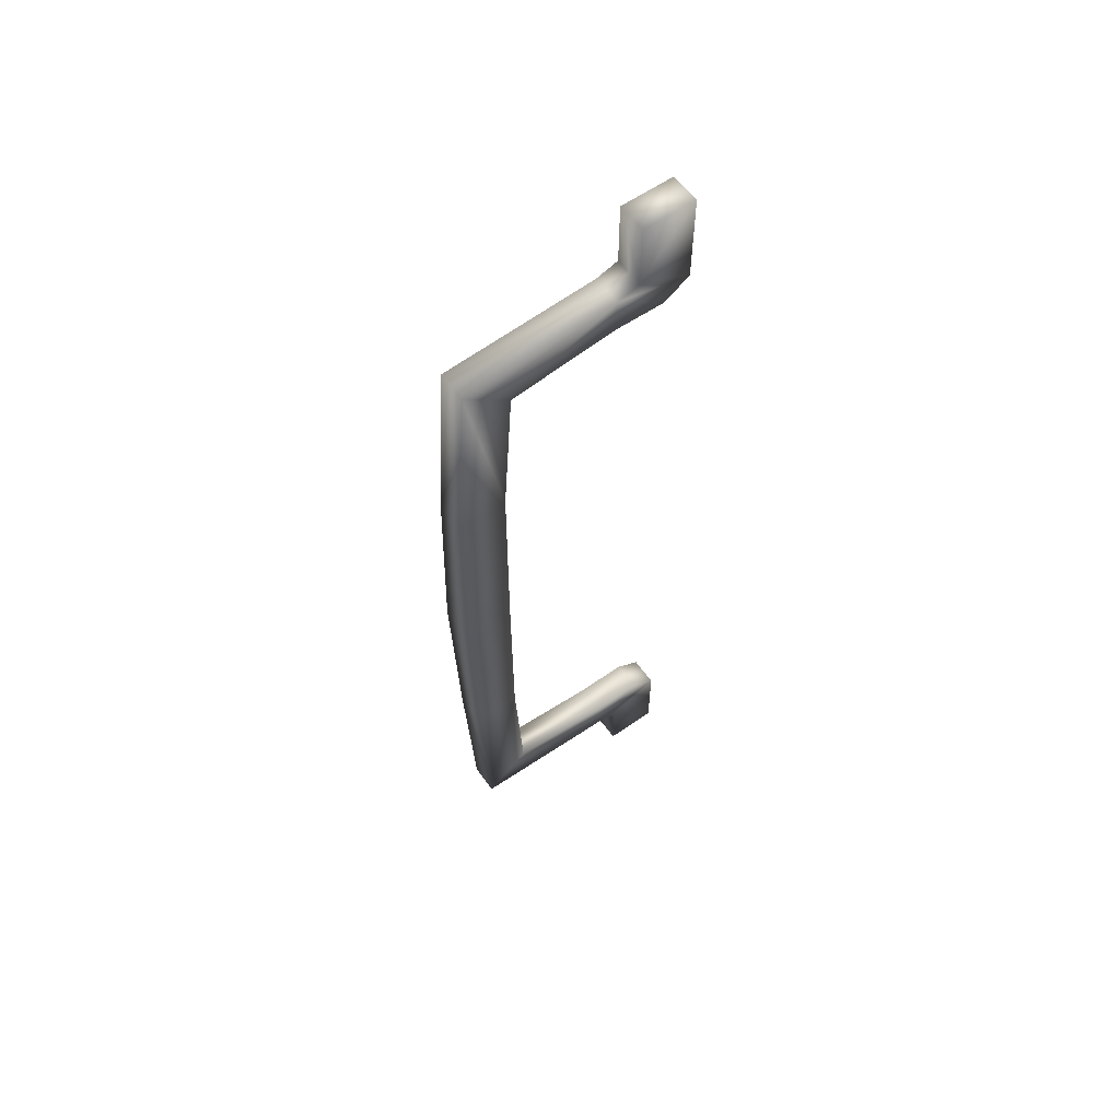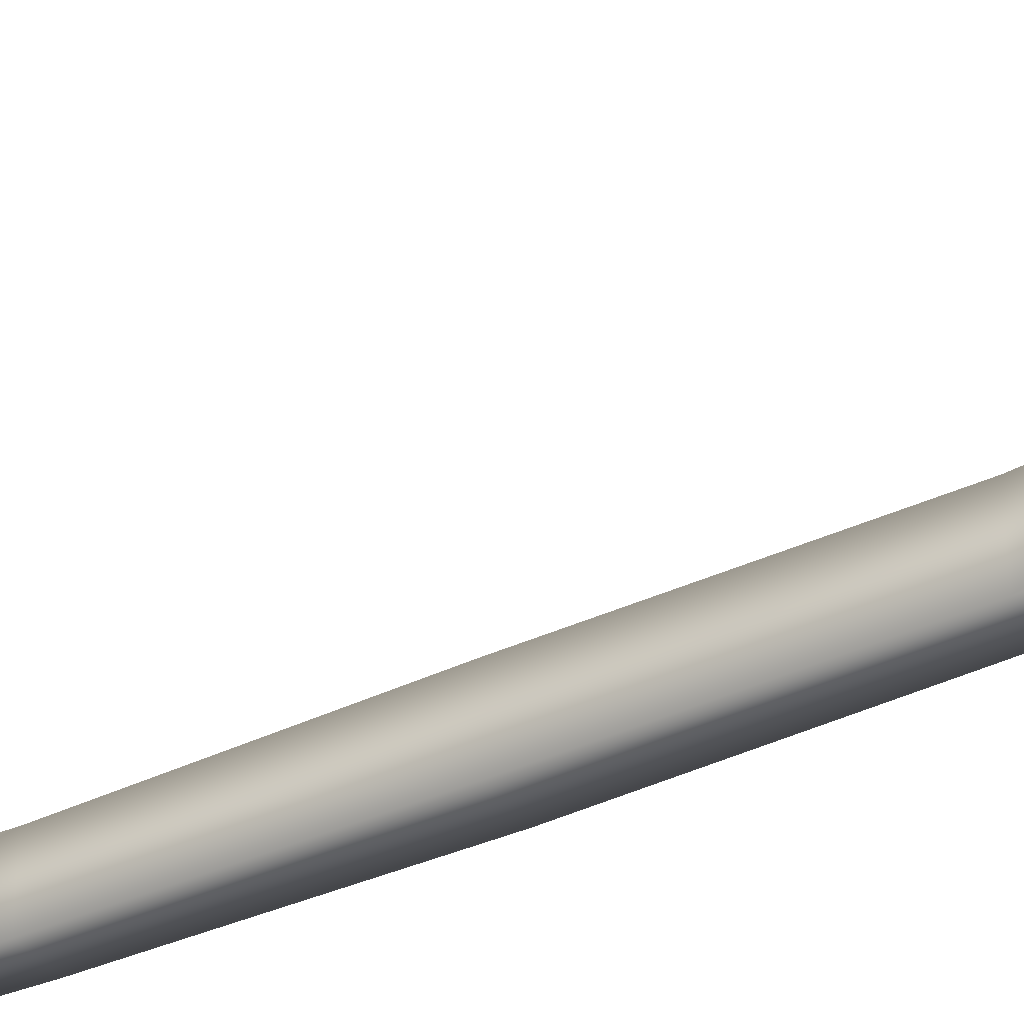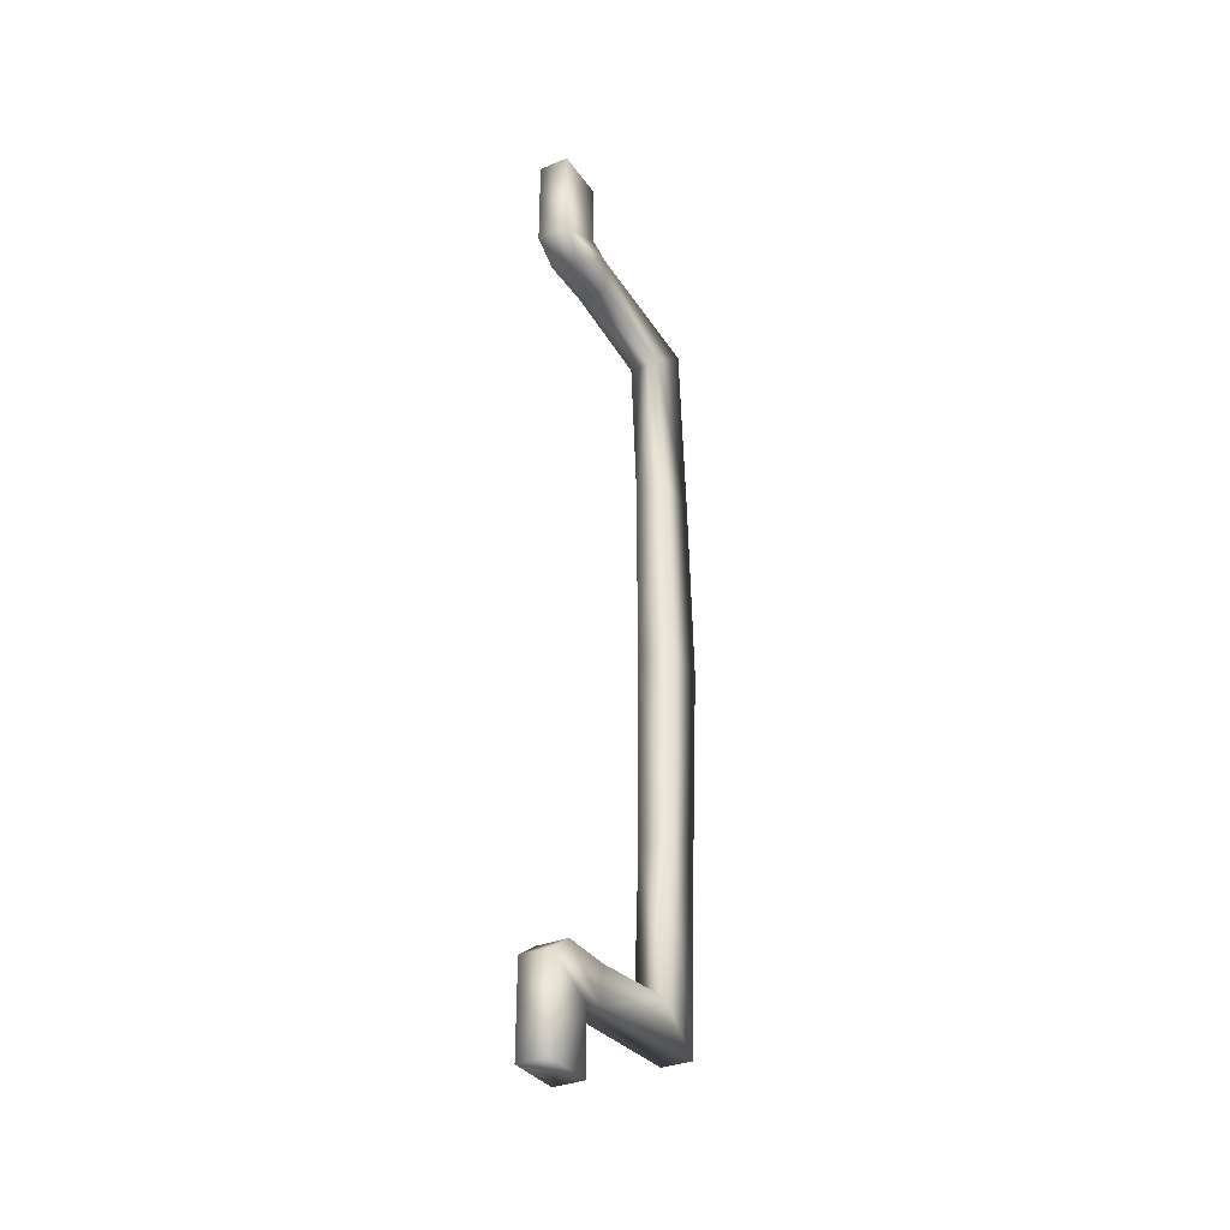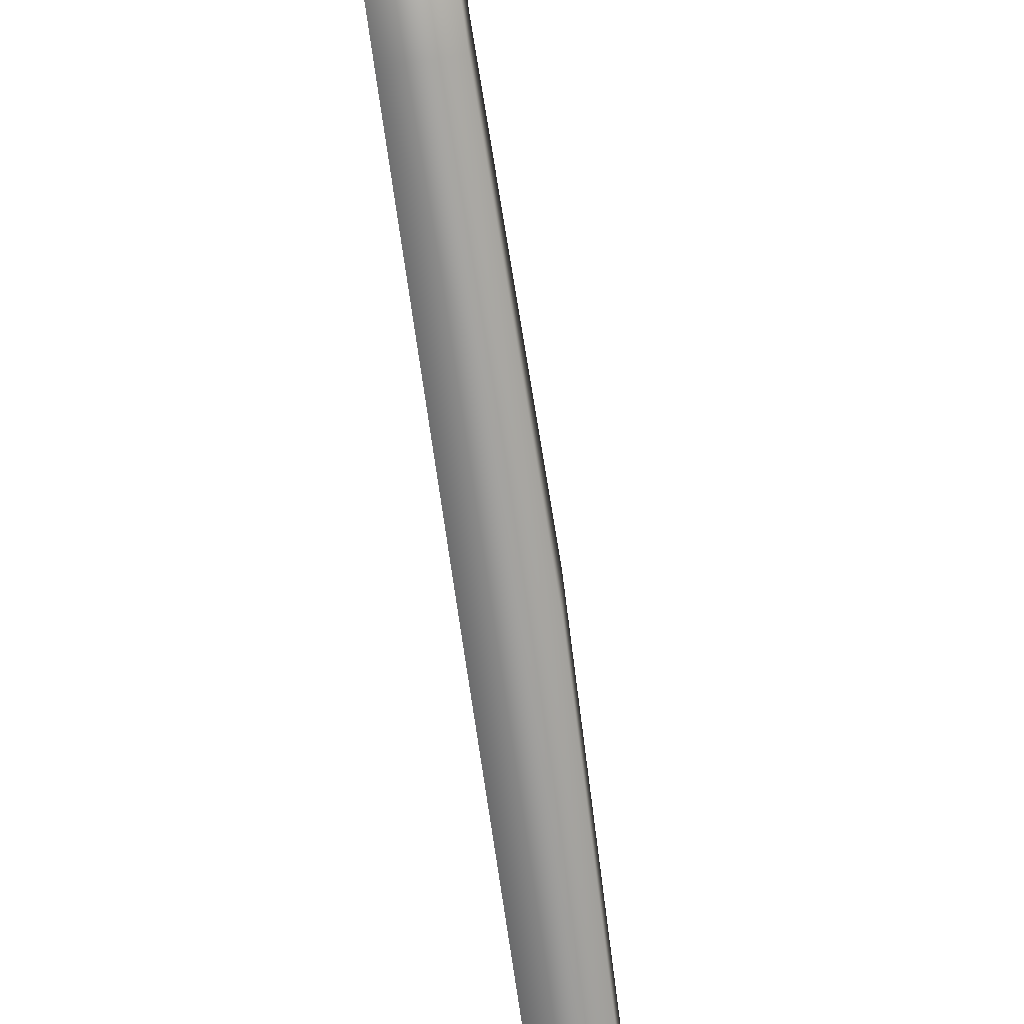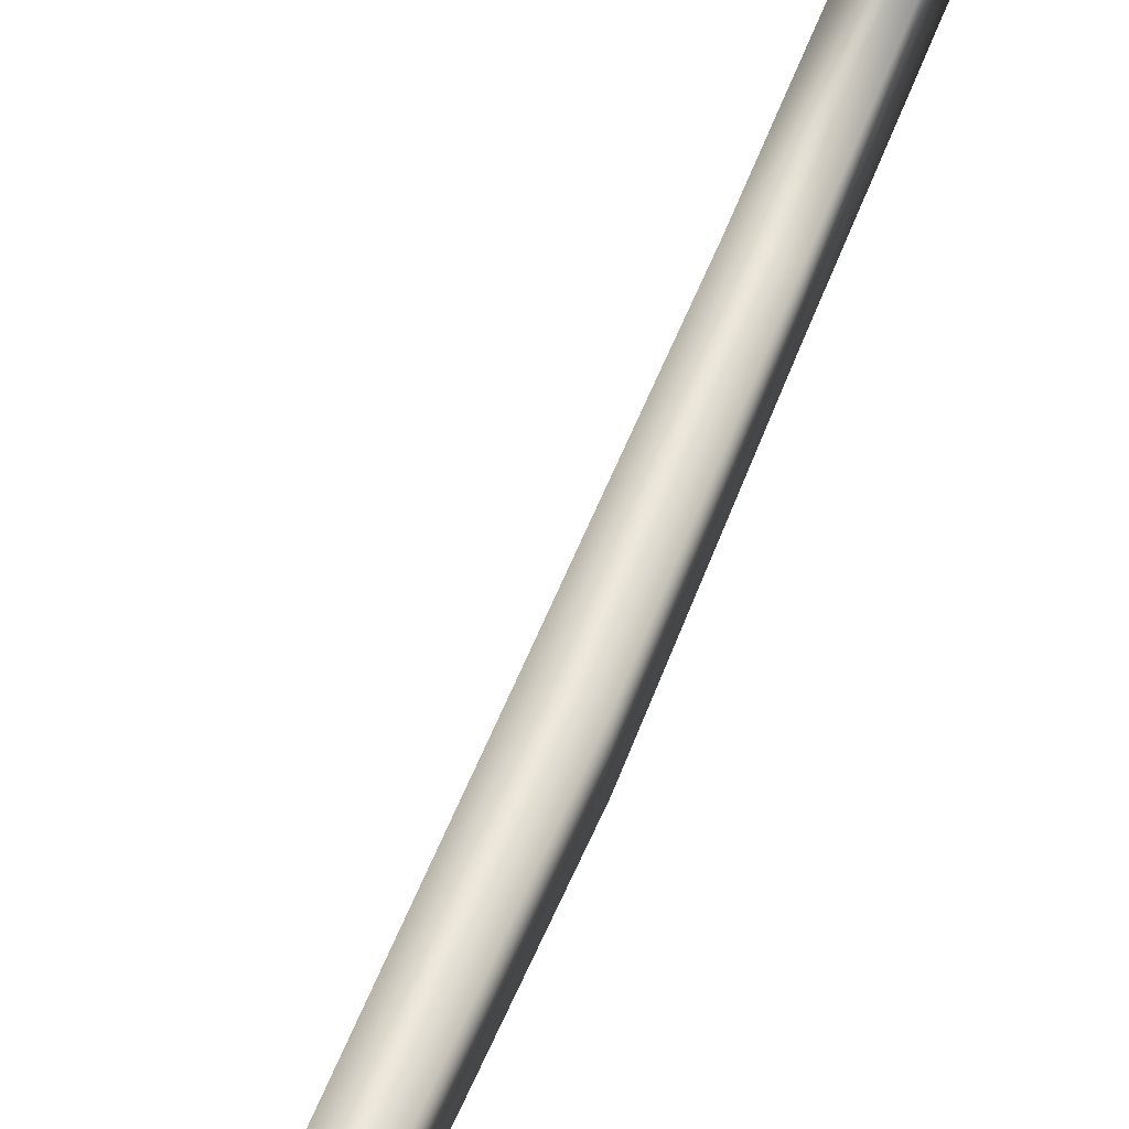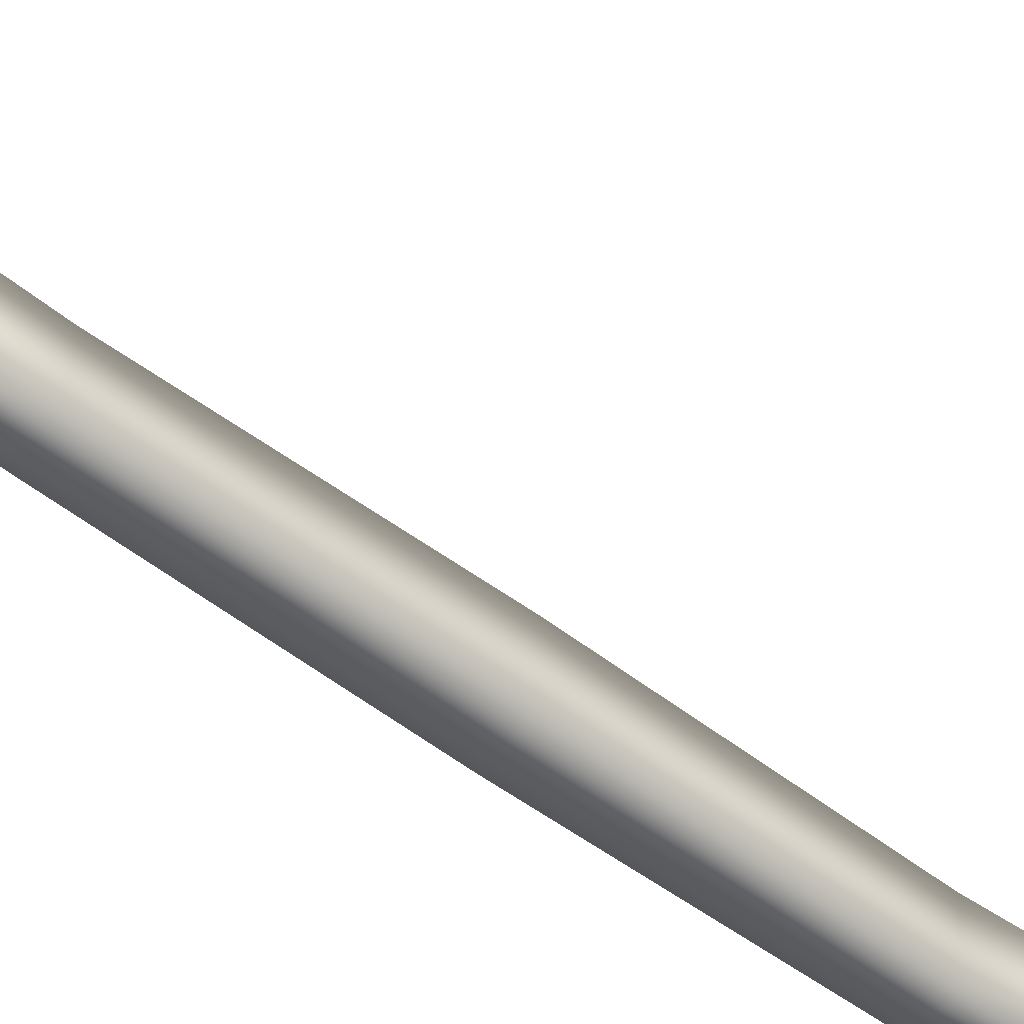
<metadata>
{"format":"obj","ext":"obj","renderer":"f3d","projection":"perspective","resolution":1024,"background":"white","views":[{"elev":59.6,"azim":-125.5,"up":"+Y"},{"elev":-37.4,"azim":121.2,"up":"+Z"},{"elev":-33.9,"azim":29.5,"up":"+Y"},{"elev":-70.4,"azim":7.9,"up":"+Z"},{"elev":55.0,"azim":20.8,"up":"+Z"},{"elev":-50.3,"azim":49.5,"up":"+Z"}]}
</metadata>
<code>
v -0.02918 0.3518 -0.03782
v 0.02997 -3.673e-05 -0.04339
v -0.03007 0.0001598 -0.04229
v 0.02469 0.3516 -0.03789
v -0.02828 0.6851 -0.01502
v 0.0256 0.685 -0.01508
v -0.02811 0.7038 0.2613
v 0.02576 0.7036 0.2613
v -0.02803 0.7168 0.3015
v 0.02585 0.7166 0.3015
v 0.02609 0.8366 0.3016
v -0.02779 0.8368 0.3016
v -0.02997 2.956e-05 0.04846
v -0.02909 0.3516 0.05006
v 0.02479 0.3515 0.05
v 0.03007 -0.000167 0.04736
v 0.02546 0.6148 0.06843
v -0.02841 0.615 0.06849
v -0.02833 0.6391 0.2578
v 0.02554 0.639 0.2578
v 0.02565 0.6371 0.3508
v -0.02823 0.6373 0.3508
v 0.0258 0.6686 0.3972
v -0.02807 0.6688 0.3973
v 0.0262 0.8365 0.3974
v -0.02768 0.8367 0.3974
v 0.02609 0.8366 0.3016
v 0.0262 0.8365 0.3974
v 0.02303 -0.3465 0.04939
v -0.03085 -0.3463 0.04946
v 0.0223 -0.6232 0.06371
v -0.03157 -0.623 0.06377
v -0.03154 -0.6413 0.2531
v 0.02234 -0.6415 0.253
v 0.02245 -0.64 0.346
v -0.03143 -0.6398 0.3461
v 0.0224 -0.6716 0.3924
v -0.03148 -0.6714 0.3924
v 0.022 -0.8289 0.3922
v -0.03187 -0.8287 0.3923
v -0.03094 -0.3462 -0.03493
v 0.02293 -0.3464 -0.035
v -0.0319 -0.6929 -0.0181
v 0.02198 -0.6931 -0.01816
v -0.03175 -0.706 0.2564
v 0.02213 -0.7062 0.2563
v -0.03175 -0.7191 0.2966
v 0.02213 -0.7193 0.2965
v 0.02189 -0.8287 0.2964
v -0.03198 -0.8285 0.2964
v 0.02189 -0.8287 0.2964
v 0.022 -0.8289 0.3922
v 0.0262 0.8365 0.3974
v 0.02585 0.7166 0.3015
v 0.02609 0.8366 0.3016
v 0.0258 0.6686 0.3972
v 0.02576 0.7036 0.2613
v 0.02565 0.6371 0.3508
v 0.02554 0.639 0.2578
v 0.02546 0.6148 0.06843
v 0.0256 0.685 -0.01508
v 0.02469 0.3516 -0.03789
v 0.02479 0.3515 0.05
v 0.02997 -3.673e-05 -0.04339
v 0.03007 -0.000167 0.04736
v 0.02303 -0.3465 0.04939
v 0.02293 -0.3464 -0.035
v 0.02198 -0.6931 -0.01816
v 0.0223 -0.6232 0.06371
v 0.02213 -0.7062 0.2563
v 0.02234 -0.6415 0.253
v 0.02245 -0.64 0.346
v 0.0224 -0.6716 0.3924
v 0.02213 -0.7193 0.2965
v 0.022 -0.8289 0.3922
v 0.02189 -0.8287 0.2964
o xiao_bing_gong_02_w_0
f 1 2 3
f 2 1 4
f 5 4 1
f 4 5 6
f 7 6 5
f 6 7 8
f 9 8 7
f 8 9 10
f 9 11 10
f 11 9 12
f 13 1 3
f 1 13 14
f 14 5 1
f 13 15 14
f 15 13 16
f 17 14 15
f 14 17 18
f 5 14 18
f 18 7 5
f 17 19 18
f 7 18 19
f 19 17 20
f 21 19 20
f 19 21 22
f 7 19 22
f 23 22 21
f 22 23 24
f 25 24 23
f 24 25 26
f 24 7 22
f 7 24 9
f 26 9 24
f 9 26 12
f 26 27 12
f 27 26 28
f 13 29 16
f 29 13 30
f 30 31 29
f 31 30 32
f 33 31 32
f 31 33 34
f 33 35 34
f 35 33 36
f 36 37 35
f 37 36 38
f 38 39 37
f 39 38 40
f 13 41 30
f 41 13 3
f 2 41 3
f 41 2 42
f 42 43 41
f 43 30 41
f 30 43 32
f 43 42 44
f 44 45 43
f 32 45 33
f 45 32 43
f 45 38 36
f 45 36 33
f 45 44 46
f 46 47 45
f 38 45 47
f 47 40 38
f 47 46 48
f 49 47 48
f 47 49 50
f 40 47 50
f 51 40 50
f 40 51 52
f 53 54 55
f 54 53 56
f 56 57 54
f 57 56 58
f 58 59 57
f 60 57 59
f 57 60 61
f 60 62 61
f 62 60 63
f 63 64 62
f 64 63 65
f 66 64 65
f 64 66 67
f 66 68 67
f 68 66 69
f 69 70 68
f 70 69 71
f 72 70 71
f 73 70 72
f 70 73 74
f 75 74 73
f 74 75 76

</code>
